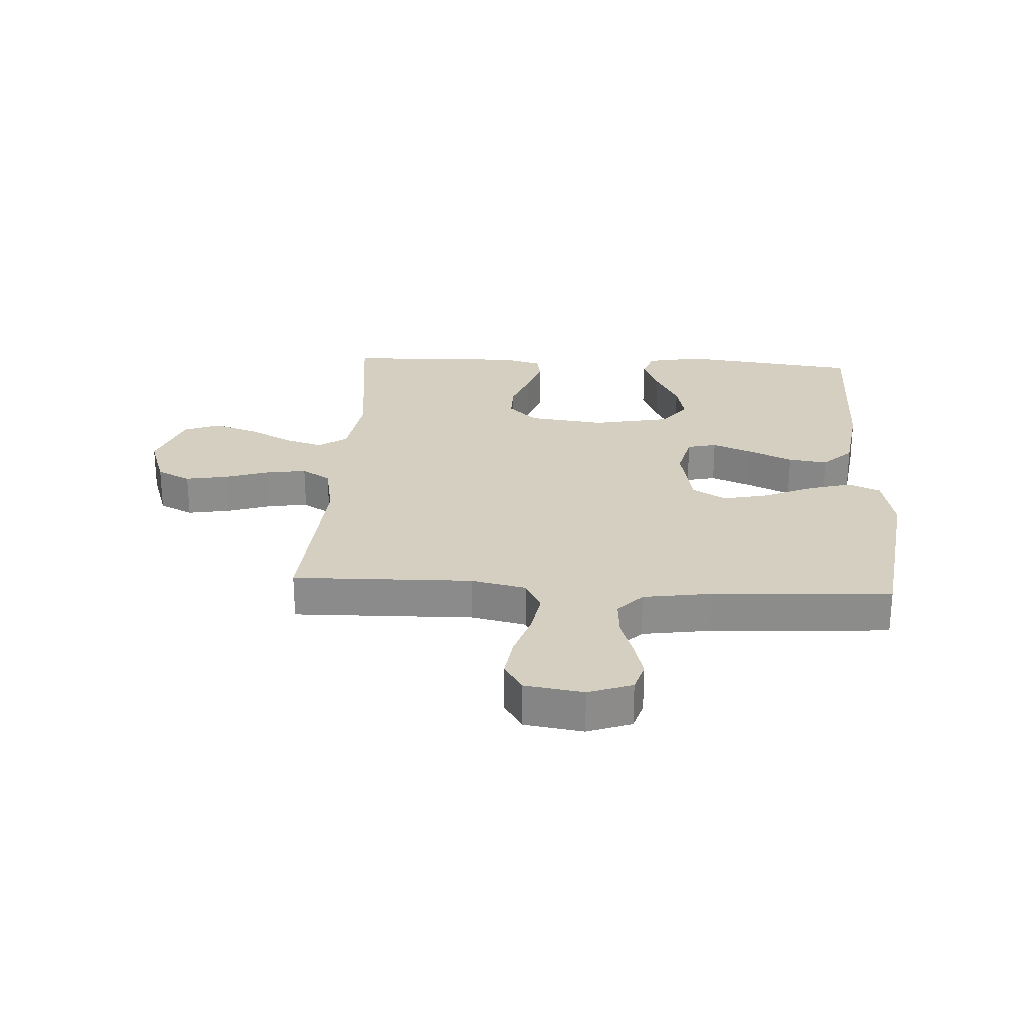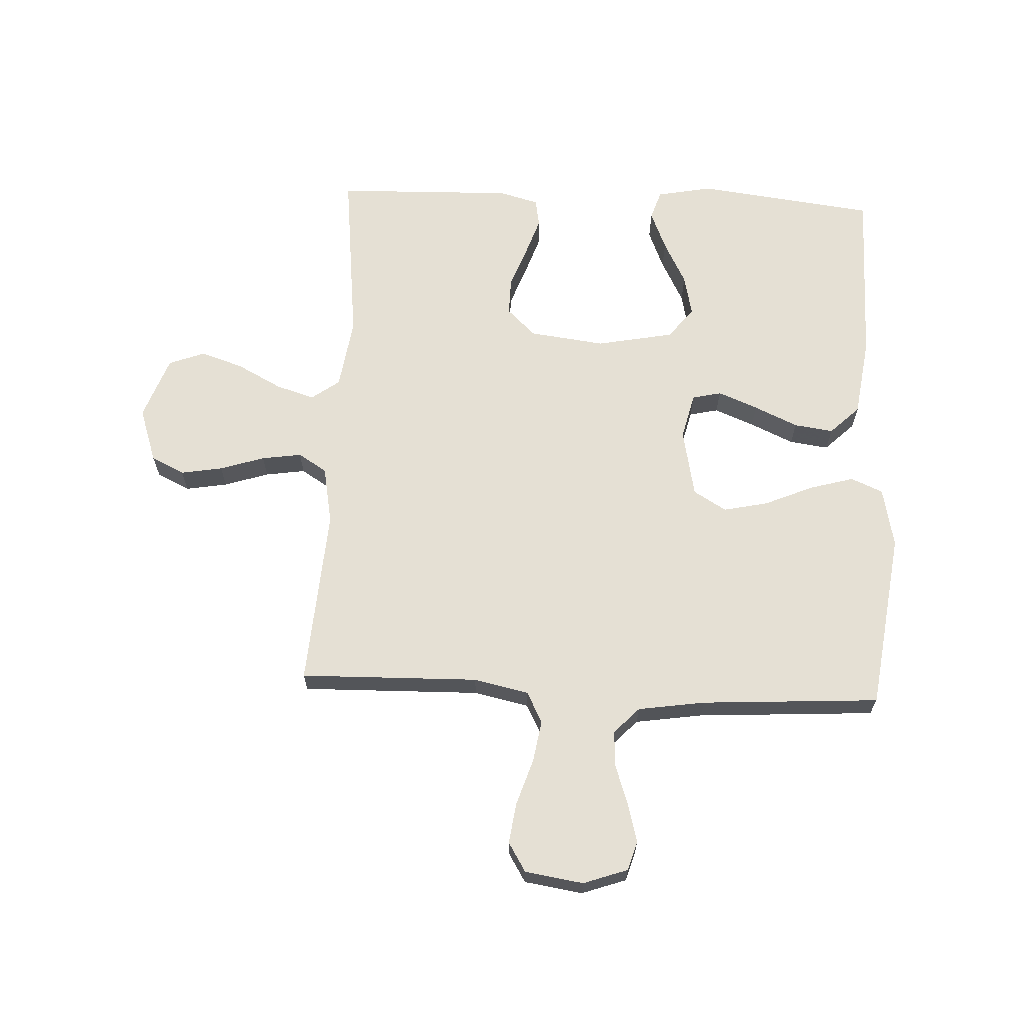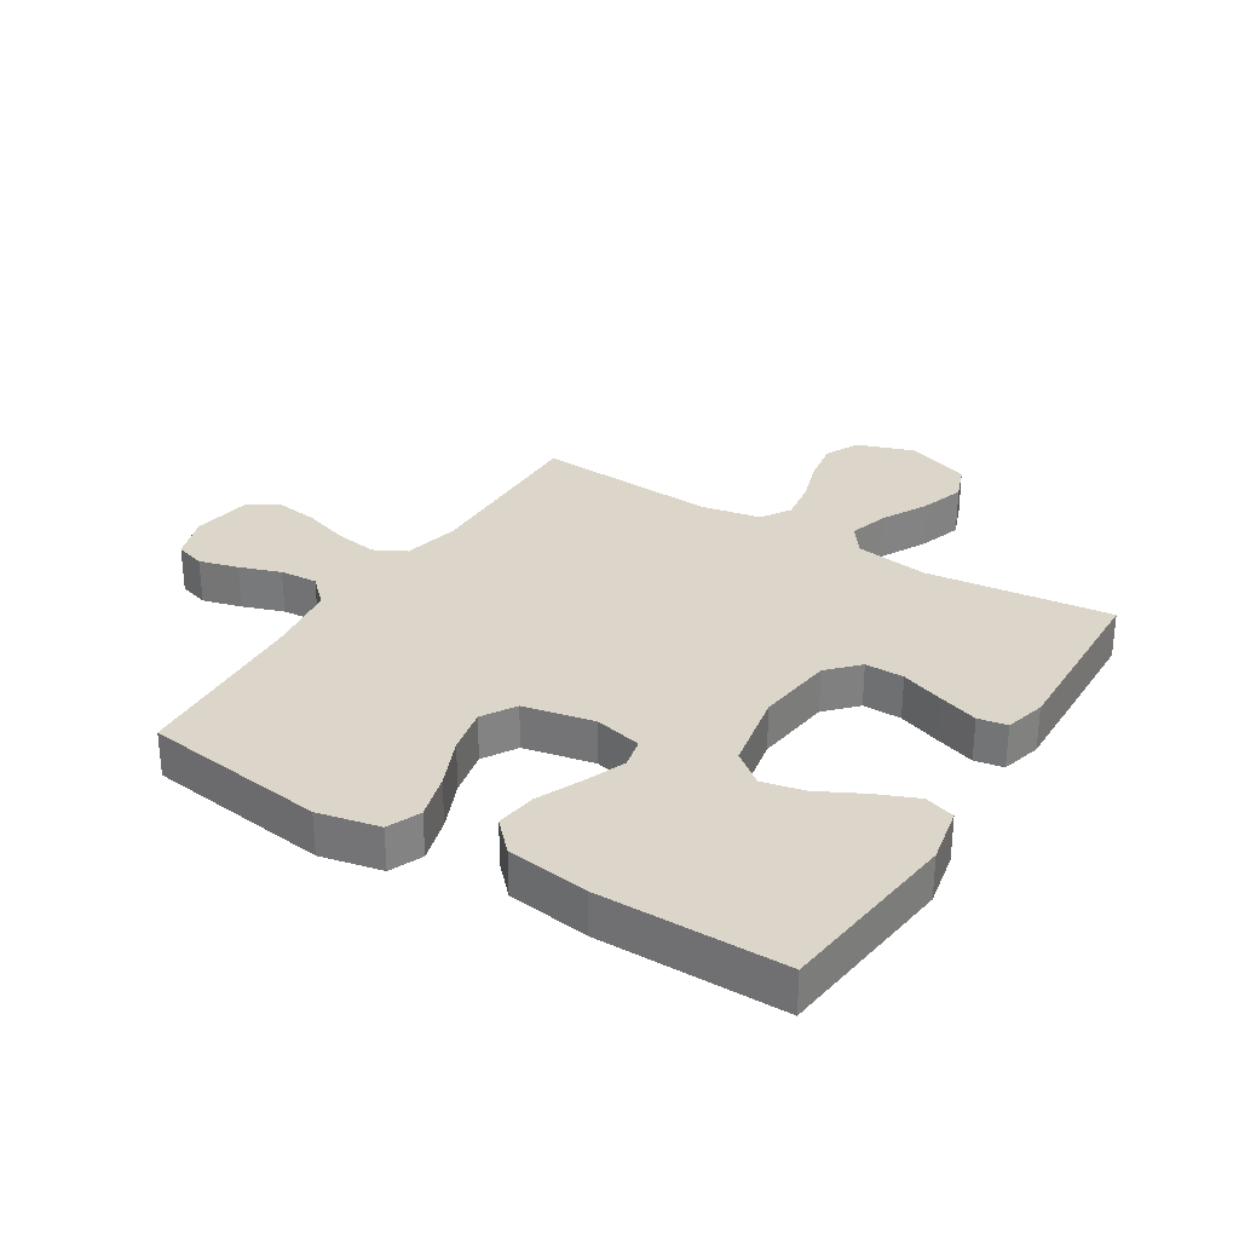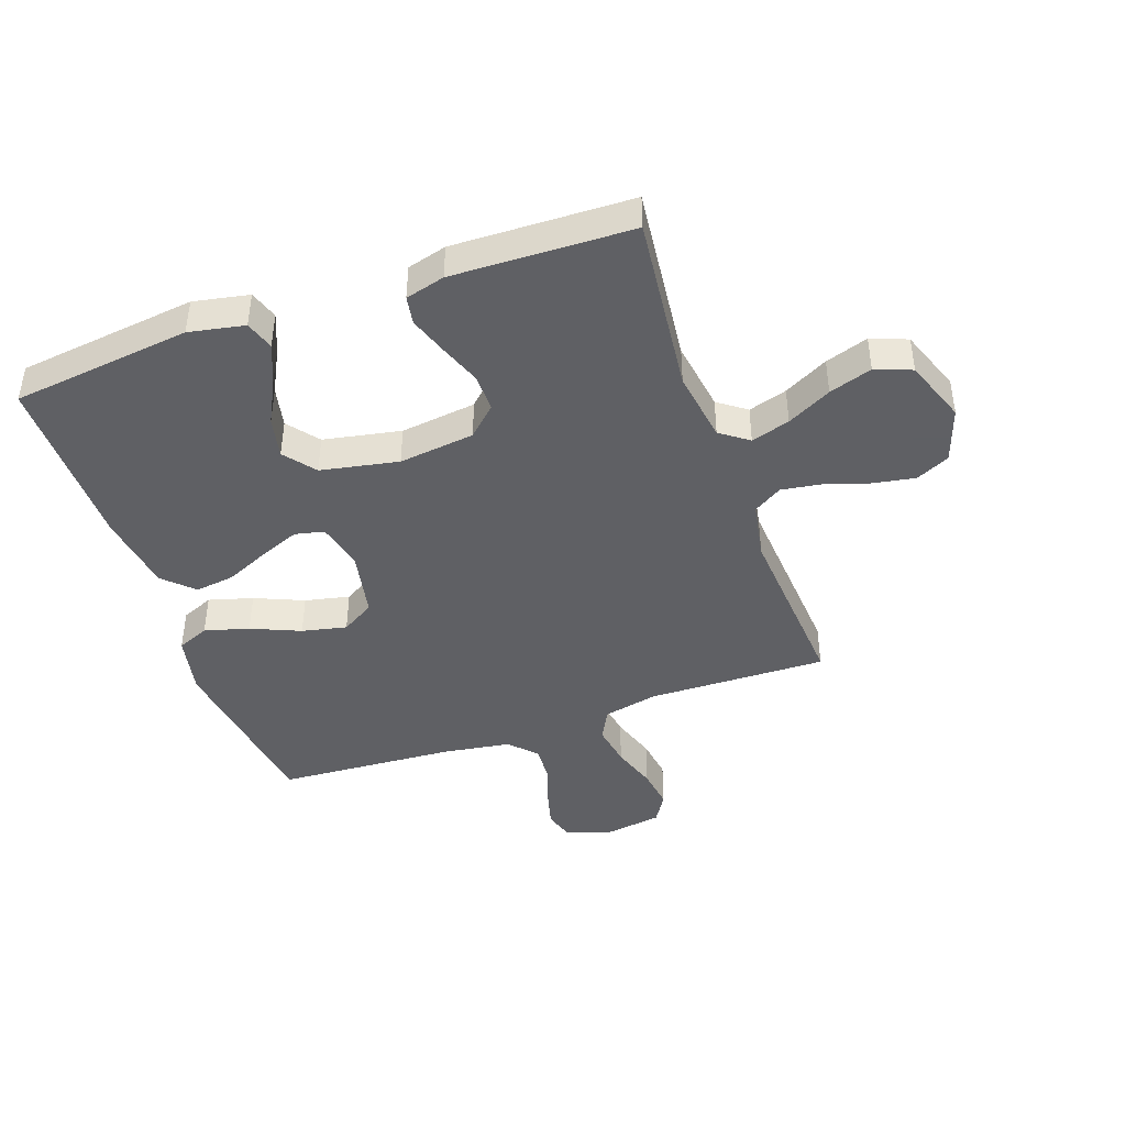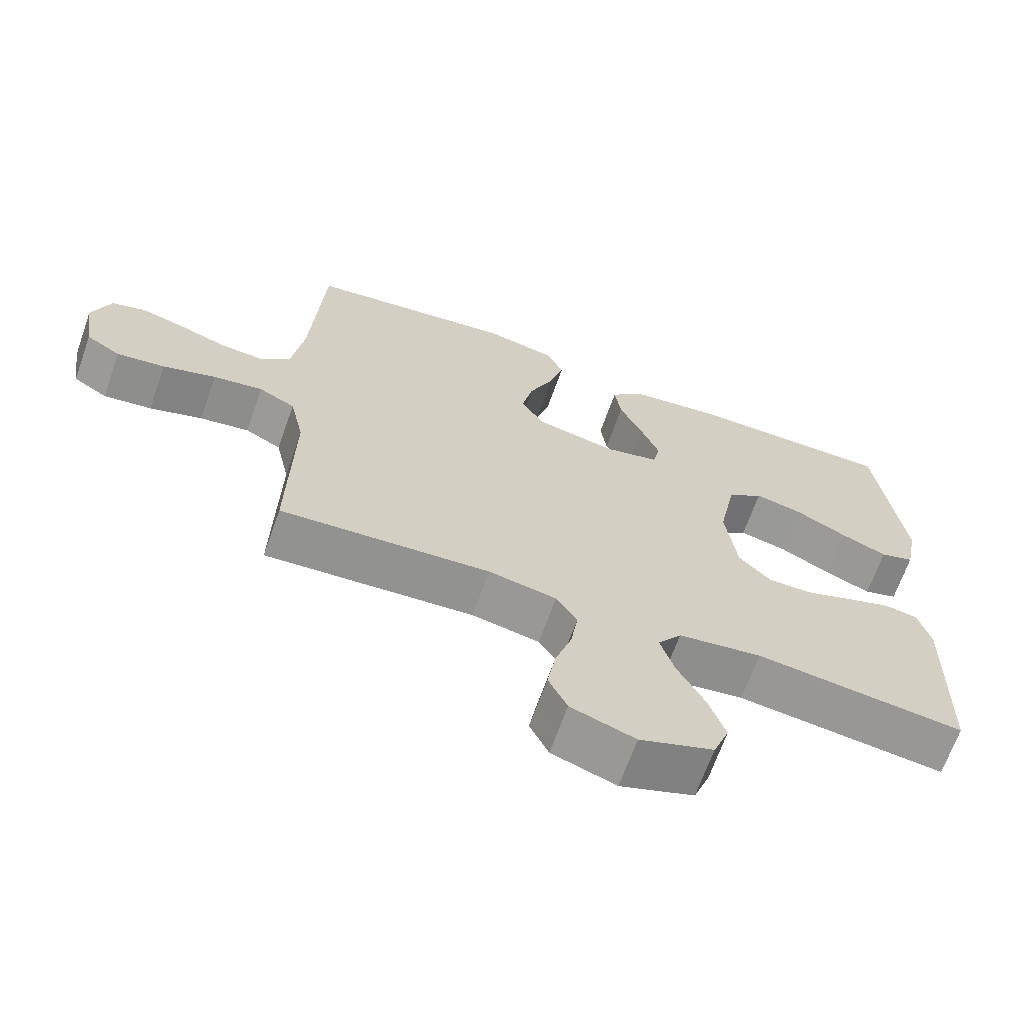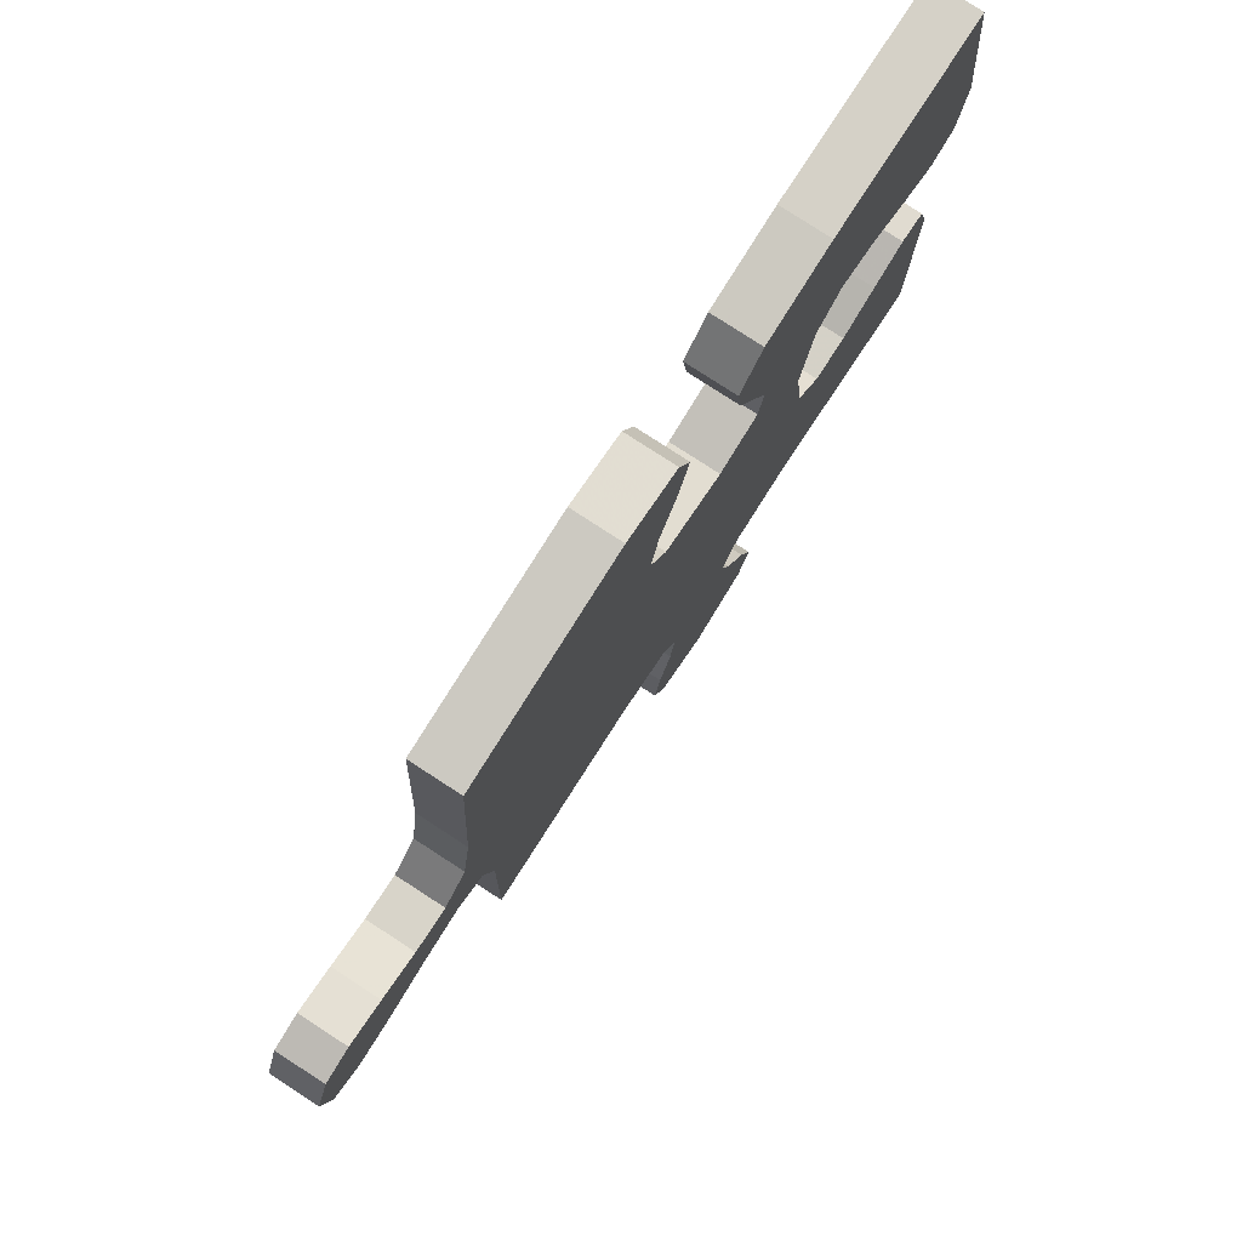
<metadata>
{"format":"obj","ext":"obj","renderer":"f3d","projection":"perspective","resolution":1024,"background":"white","views":[{"elev":25.9,"azim":-86.8,"up":"+Y"},{"elev":65.9,"azim":-87.4,"up":"+Y"},{"elev":30.0,"azim":31.7,"up":"+Y"},{"elev":-43.2,"azim":109.3,"up":"+Y"},{"elev":-67.3,"azim":-19.5,"up":"+Z"},{"elev":78.8,"azim":-57.0,"up":"+Z"}]}
</metadata>
<code>
v -0.5 0.07 0.5
v -0.2 0.07 0.541
v -0.099 0.07 0.52
v -0.076 0.07 0.466
v -0.097 0.07 0.392
v -0.132 0.07 0.31
v -0.148 0.07 0.235
v -0.115 0.07 0.18
v 0 0.07 0.157
v 0.078 0.07 0.176
v 0.089 0.07 0.225
v 0.062 0.07 0.292
v 0.029 0.07 0.365
v 0.02 0.07 0.431
v 0.067 0.07 0.48
v 0.2 0.07 0.499
v 0.5 0.07 0.5
v 0.537 0.07 0.2
v 0.519 0.07 0.107
v 0.47 0.07 0.091
v 0.404 0.07 0.118
v 0.33 0.07 0.156
v 0.261 0.07 0.171
v 0.209 0.07 0.13
v 0.184 0.07 0
v 0.2 0.07 -0.127
v 0.246 0.07 -0.175
v 0.309 0.07 -0.174
v 0.379 0.07 -0.148
v 0.443 0.07 -0.126
v 0.49 0.07 -0.134
v 0.508 0.07 -0.2
v 0.5 0.07 -0.5
v 0.2 0.07 -0.467
v 0.08 0.07 -0.485
v 0.046 0.07 -0.532
v 0.066 0.07 -0.597
v 0.105 0.07 -0.671
v 0.129 0.07 -0.743
v 0.106 0.07 -0.804
v 0 0.07 -0.843
v -0.092 0.07 -0.812
v -0.119 0.07 -0.756
v -0.107 0.07 -0.686
v -0.083 0.07 -0.611
v -0.073 0.07 -0.544
v -0.103 0.07 -0.496
v -0.2 0.07 -0.478
v -0.5 0.07 -0.5
v -0.494 0.07 -0.2
v -0.514 0.07 -0.108
v -0.566 0.07 -0.081
v -0.637 0.07 -0.093
v -0.713 0.07 -0.118
v -0.782 0.07 -0.128
v -0.831 0.07 -0.098
v -0.846 0.07 0
v -0.82 0.07 0.074
v -0.771 0.07 0.089
v -0.707 0.07 0.072
v -0.64 0.07 0.049
v -0.579 0.07 0.045
v -0.535 0.07 0.087
v -0.518 0.07 0.2
v -0.5 0 0.5
v -0.2 0 0.541
v -0.099 0 0.52
v -0.076 0 0.466
v -0.097 0 0.392
v -0.132 0 0.31
v -0.148 0 0.235
v -0.115 0 0.18
v 0 0 0.157
v 0.078 0 0.176
v 0.089 0 0.225
v 0.062 0 0.292
v 0.029 0 0.365
v 0.02 0 0.431
v 0.067 0 0.48
v 0.2 0 0.499
v 0.5 0 0.5
v 0.537 0 0.2
v 0.519 0 0.107
v 0.47 0 0.091
v 0.404 0 0.118
v 0.33 0 0.156
v 0.261 0 0.171
v 0.209 0 0.13
v 0.184 0 0
v 0.2 0 -0.127
v 0.246 0 -0.175
v 0.309 0 -0.174
v 0.379 0 -0.148
v 0.443 0 -0.126
v 0.49 0 -0.134
v 0.508 0 -0.2
v 0.5 0 -0.5
v 0.2 0 -0.467
v 0.08 0 -0.485
v 0.046 0 -0.532
v 0.066 0 -0.597
v 0.105 0 -0.671
v 0.129 0 -0.743
v 0.106 0 -0.804
v 0 0 -0.843
v -0.092 0 -0.812
v -0.119 0 -0.756
v -0.107 0 -0.686
v -0.083 0 -0.611
v -0.073 0 -0.544
v -0.103 0 -0.496
v -0.2 0 -0.478
v -0.5 0 -0.5
v -0.494 0 -0.2
v -0.514 0 -0.108
v -0.566 0 -0.081
v -0.637 0 -0.093
v -0.713 0 -0.118
v -0.782 0 -0.128
v -0.831 0 -0.098
v -0.846 0 0
v -0.82 0 0.074
v -0.771 0 0.089
v -0.707 0 0.072
v -0.64 0 0.049
v -0.579 0 0.045
v -0.535 0 0.087
v -0.518 0 0.2
f 59 60 61
f 58 59 61
f 57 58 61
f 56 57 61
f 55 56 61
f 54 55 61
f 53 54 61
f 52 53 61 62
f 51 52 62 63
f 48 49 50
f 51 63 64
f 50 51 64
f 48 50 64
f 47 48 64
f 43 44 45
f 42 43 45
f 41 42 45
f 40 41 45
f 39 40 45
f 38 39 45
f 37 38 45
f 36 37 45 46
f 47 64 1
f 46 47 1
f 36 46 1
f 35 36 1
f 32 33 34
f 31 32 34
f 30 31 34
f 29 30 34
f 28 29 34
f 20 21 22
f 19 20 22
f 18 19 22
f 17 18 22
f 16 17 22
f 15 16 22
f 14 15 22
f 13 14 22
f 12 13 22 23
f 11 12 23 24
f 4 5 6
f 3 4 6
f 2 3 6
f 1 2 6
f 1 6 7
f 35 1 7 8
f 27 28 34 35
f 26 27 35 8
f 10 11 24 25
f 9 10 25 26
f 8 9 26
f 125 124 123
f 125 123 122
f 125 122 121
f 125 121 120
f 125 120 119
f 125 119 118
f 125 118 117
f 126 125 117 116
f 127 126 116 115
f 114 113 112
f 128 127 115
f 128 115 114
f 128 114 112
f 128 112 111
f 109 108 107
f 109 107 106
f 109 106 105
f 109 105 104
f 109 104 103
f 109 103 102
f 109 102 101
f 110 109 101 100
f 65 128 111
f 65 111 110
f 65 110 100
f 65 100 99
f 98 97 96
f 98 96 95
f 98 95 94
f 98 94 93
f 98 93 92
f 86 85 84
f 86 84 83
f 86 83 82
f 86 82 81
f 86 81 80
f 86 80 79
f 86 79 78
f 86 78 77
f 87 86 77 76
f 88 87 76 75
f 70 69 68
f 70 68 67
f 70 67 66
f 70 66 65
f 71 70 65
f 72 71 65 99
f 99 98 92 91
f 72 99 91 90
f 89 88 75 74
f 90 89 74 73
f 90 73 72
f 1 65 66 2
f 2 66 67 3
f 3 67 68 4
f 4 68 69 5
f 5 69 70 6
f 6 70 71 7
f 7 71 72 8
f 8 72 73 9
f 9 73 74 10
f 10 74 75 11
f 11 75 76 12
f 12 76 77 13
f 13 77 78 14
f 14 78 79 15
f 15 79 80 16
f 16 80 81 17
f 17 81 82 18
f 18 82 83 19
f 19 83 84 20
f 20 84 85 21
f 21 85 86 22
f 22 86 87 23
f 23 87 88 24
f 24 88 89 25
f 25 89 90 26
f 26 90 91 27
f 27 91 92 28
f 28 92 93 29
f 29 93 94 30
f 30 94 95 31
f 31 95 96 32
f 32 96 97 33
f 33 97 98 34
f 34 98 99 35
f 35 99 100 36
f 36 100 101 37
f 37 101 102 38
f 38 102 103 39
f 39 103 104 40
f 40 104 105 41
f 41 105 106 42
f 42 106 107 43
f 43 107 108 44
f 44 108 109 45
f 45 109 110 46
f 46 110 111 47
f 47 111 112 48
f 48 112 113 49
f 49 113 114 50
f 50 114 115 51
f 51 115 116 52
f 52 116 117 53
f 53 117 118 54
f 54 118 119 55
f 55 119 120 56
f 56 120 121 57
f 57 121 122 58
f 58 122 123 59
f 59 123 124 60
f 60 124 125 61
f 61 125 126 62
f 62 126 127 63
f 63 127 128 64
f 64 128 65 1

</code>
